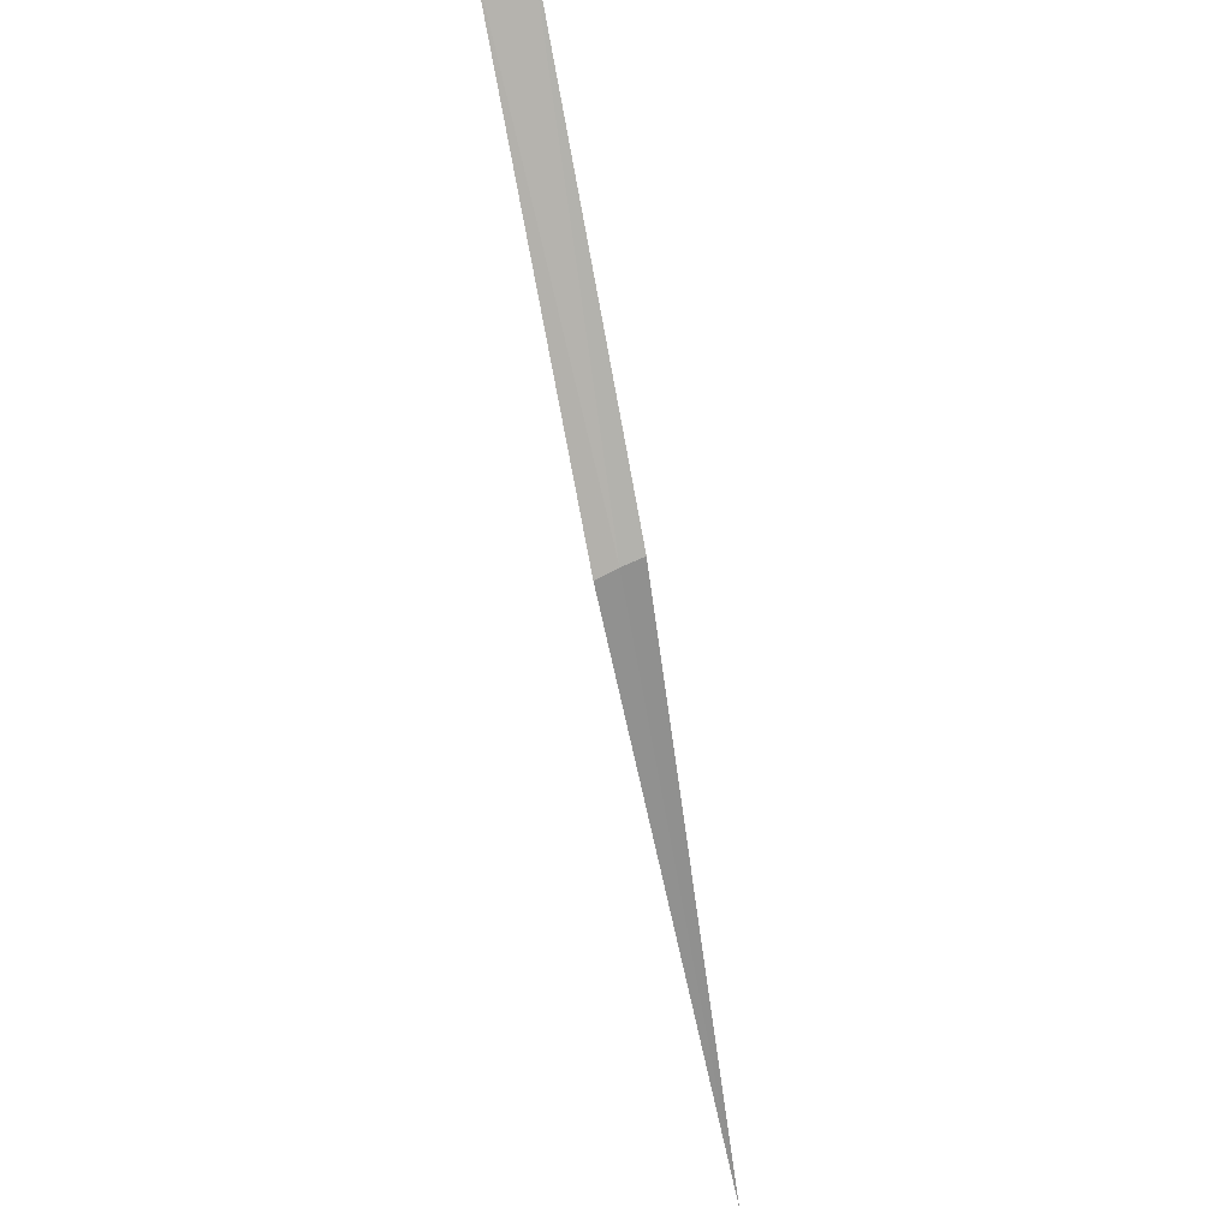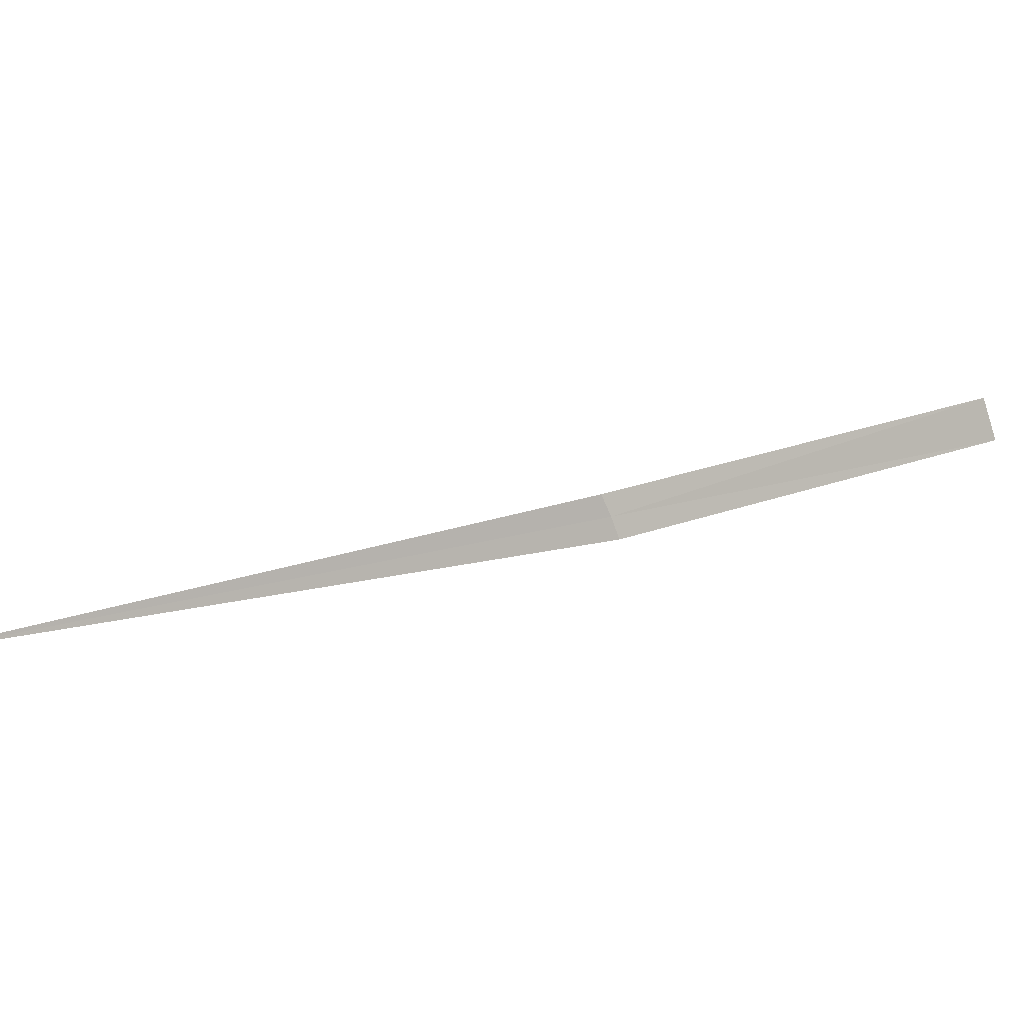
<metadata>
{"format":"obj","ext":"obj","renderer":"f3d","projection":"perspective","resolution":1024,"background":"white","views":[{"elev":57.5,"azim":-89.7,"up":"+Z"},{"elev":1.4,"azim":-77.2,"up":"+Y"}]}
</metadata>
<code>
v 1.392 0.4573 19.37
v 2.87 0.9427 20.74
v 2.927 0.7596 20.79
v 1.36 0.5443 19.33
v 1.419 0.3683 19.4
v 0 0 17.13
f 1 3 2
f 1 2 4
f 1 5 3
f 1 4 6
f 1 6 5

</code>
